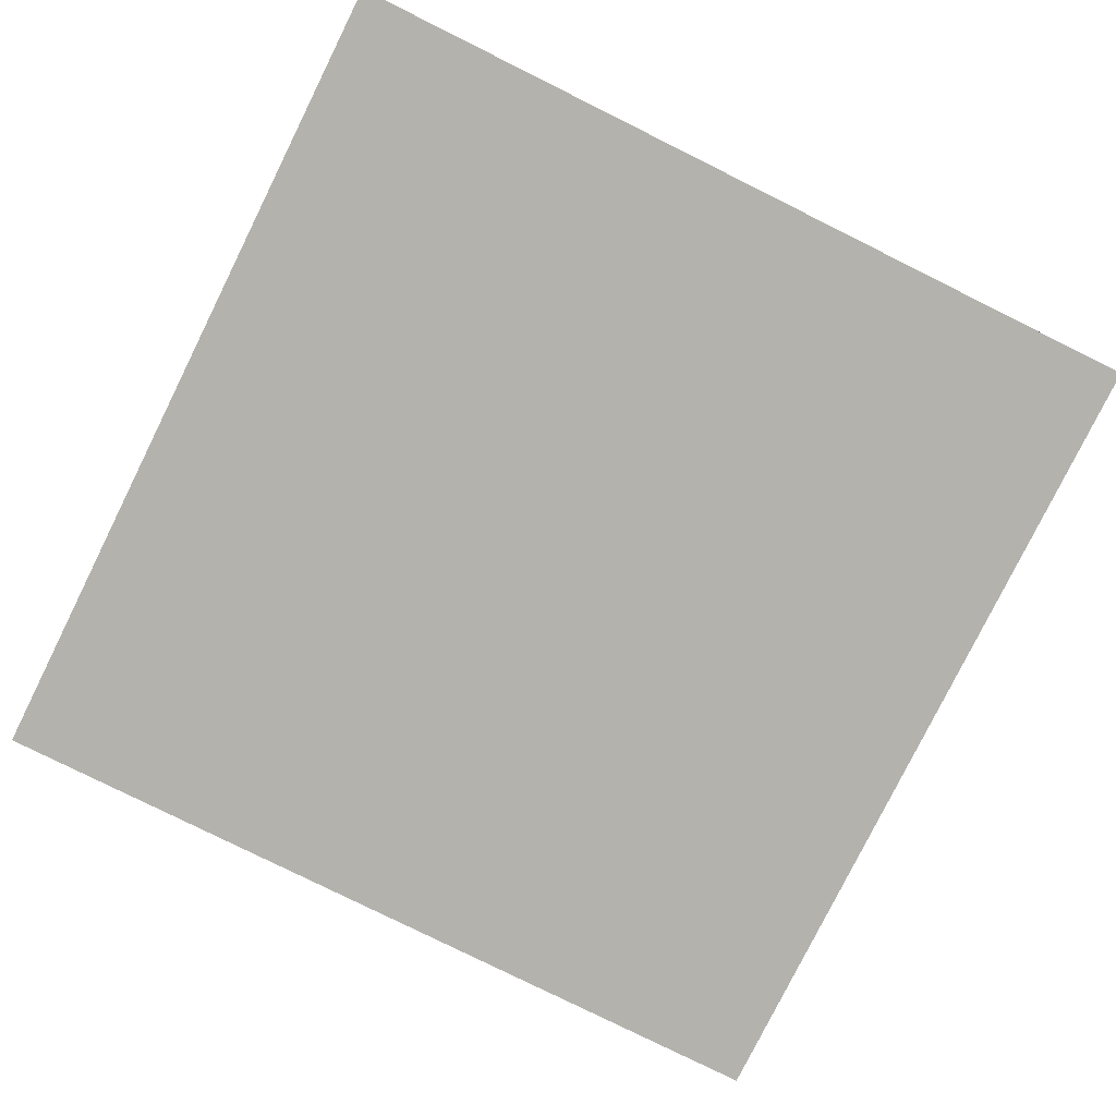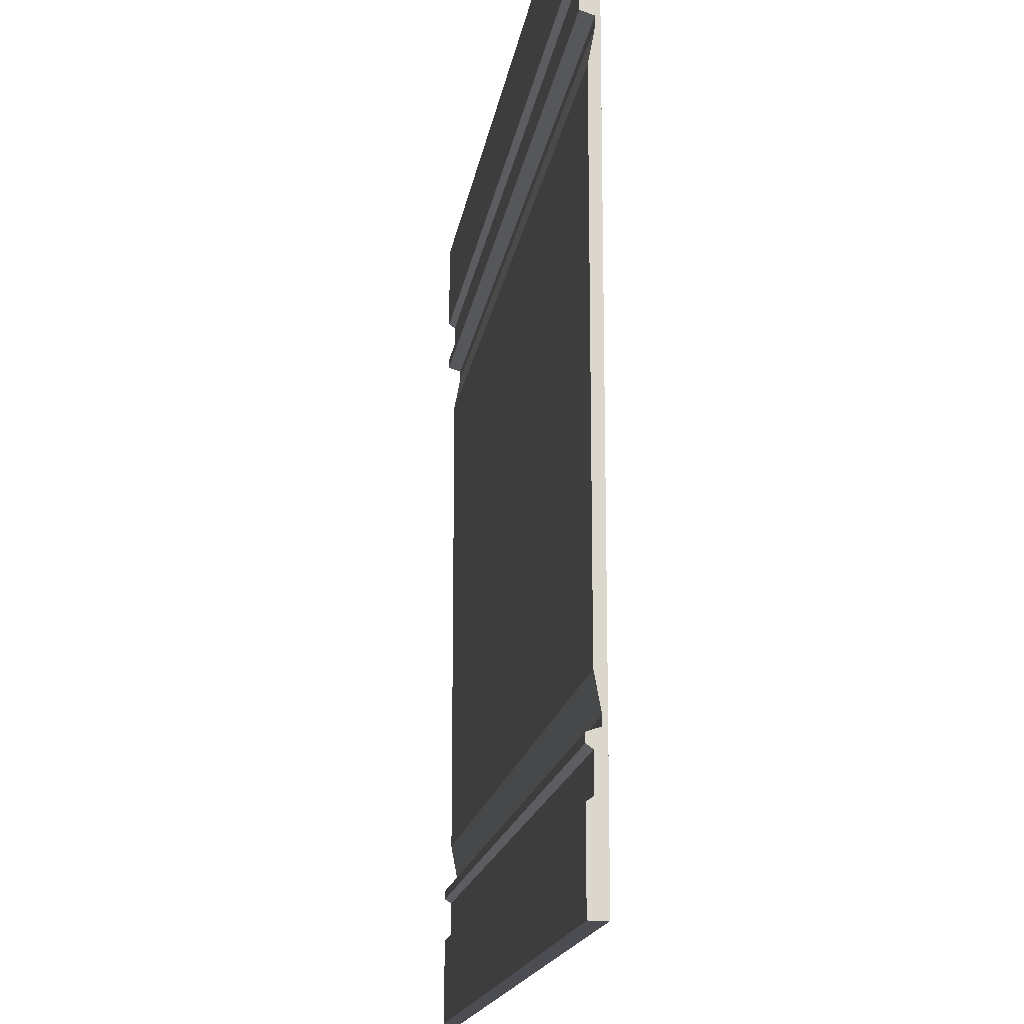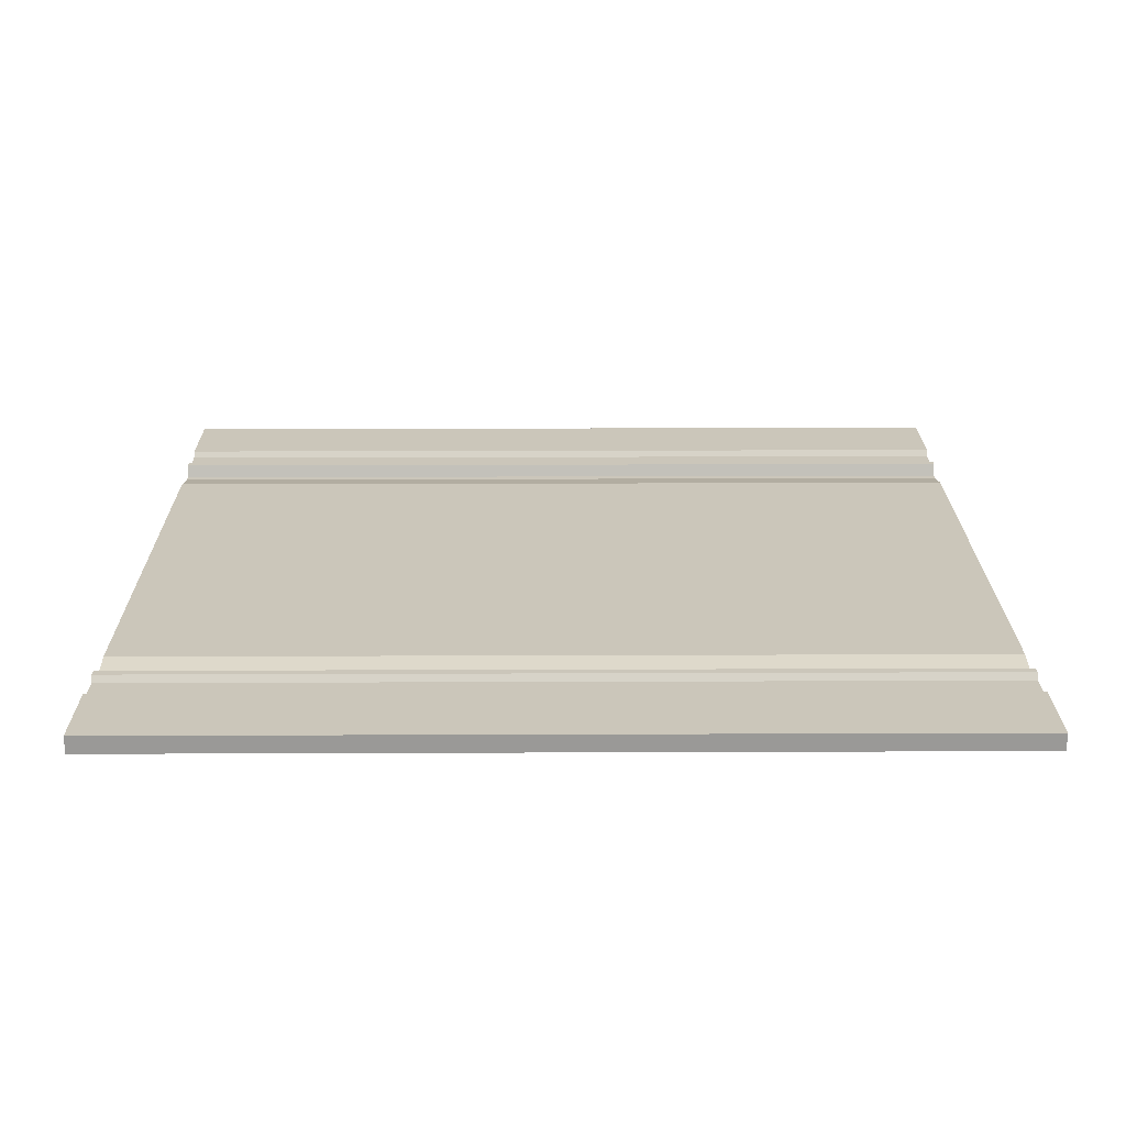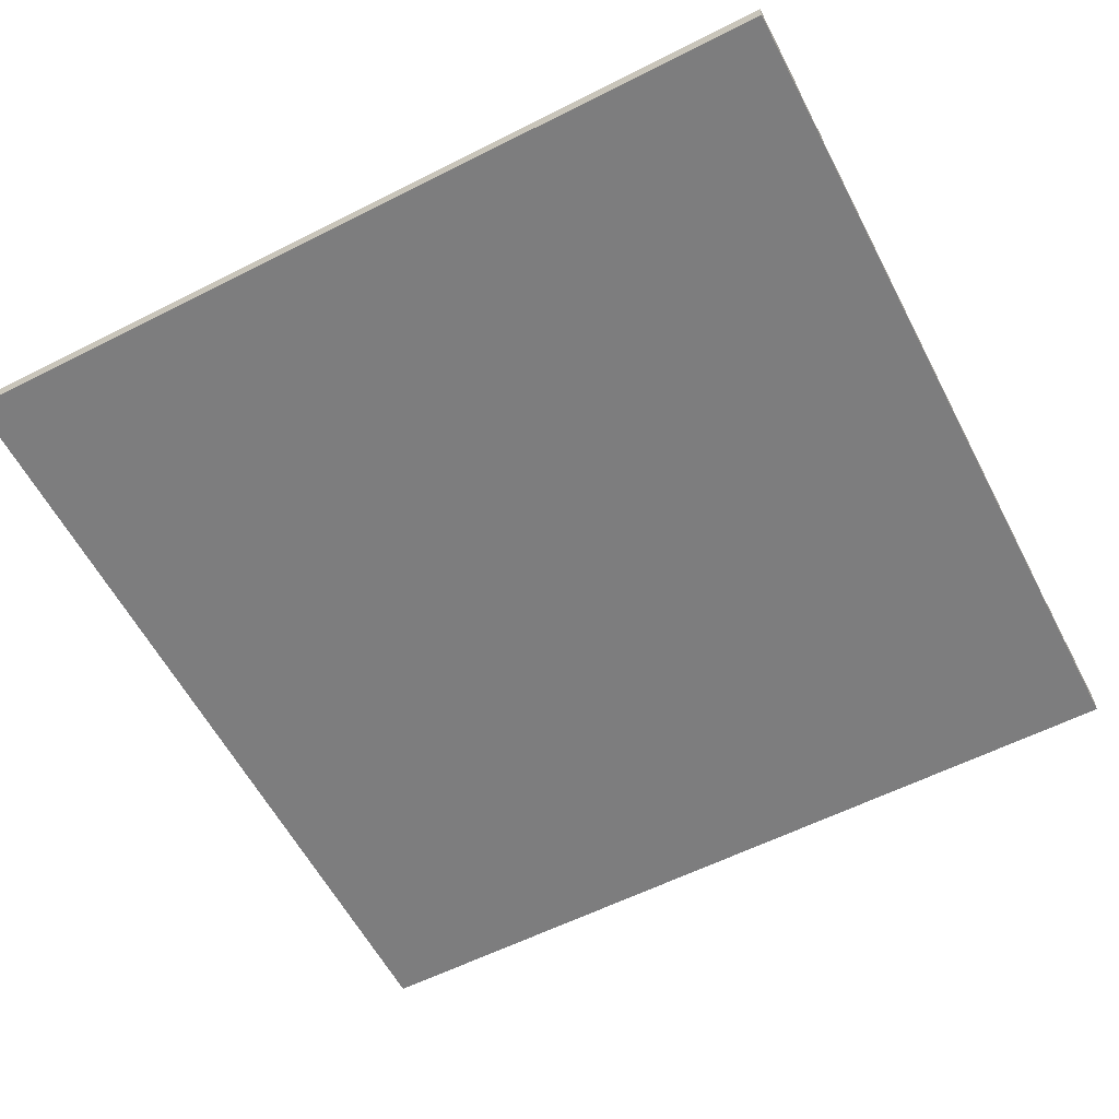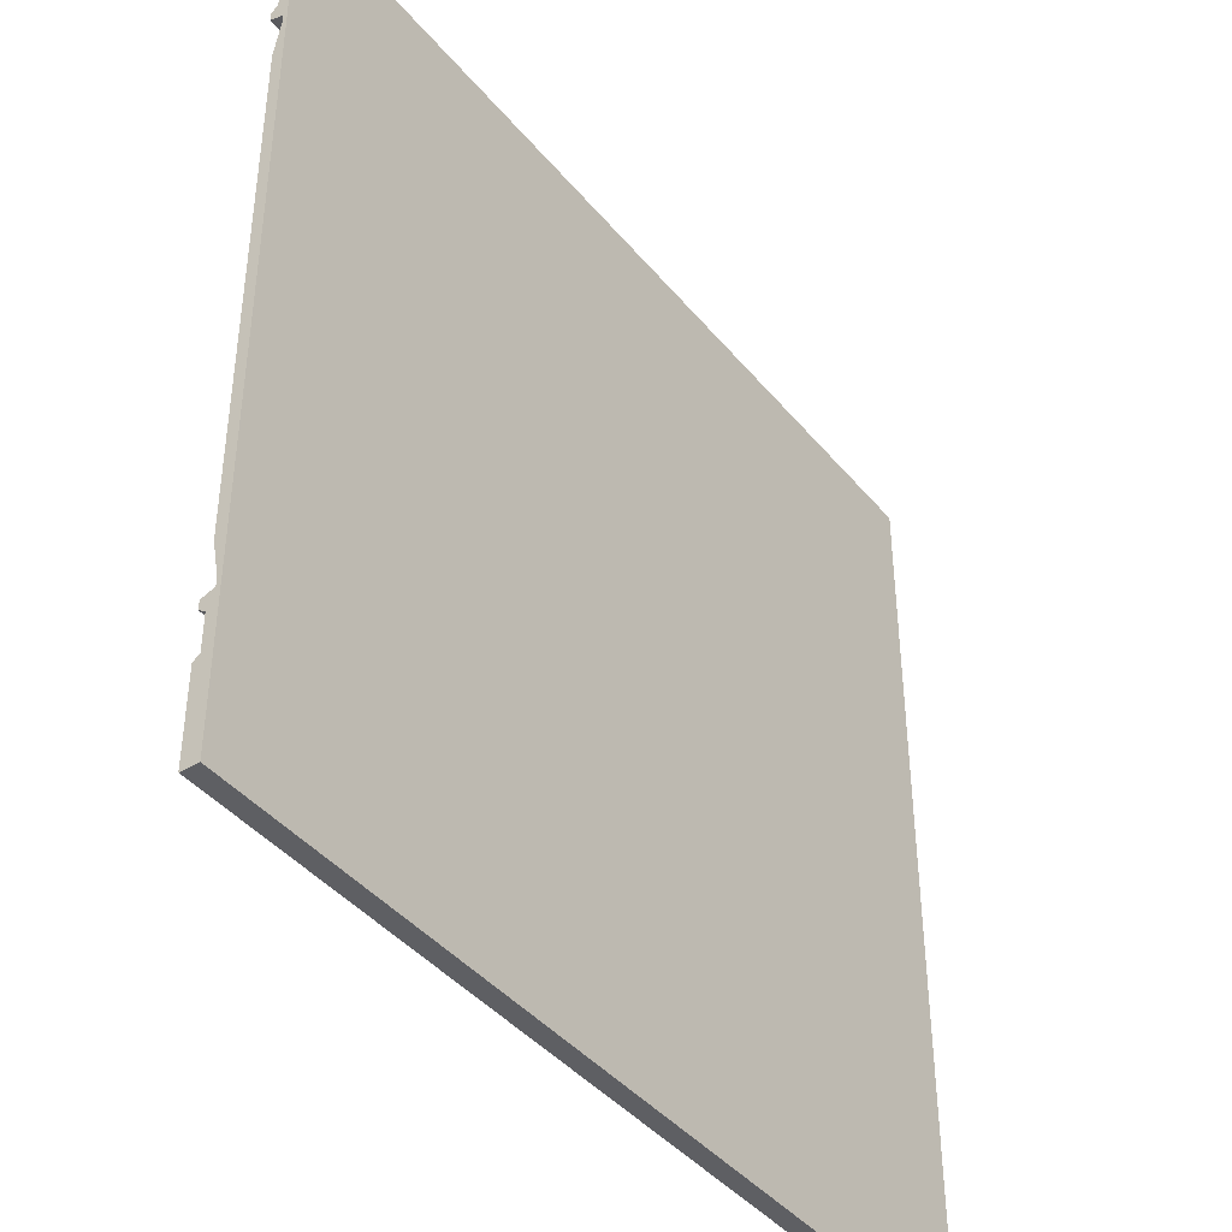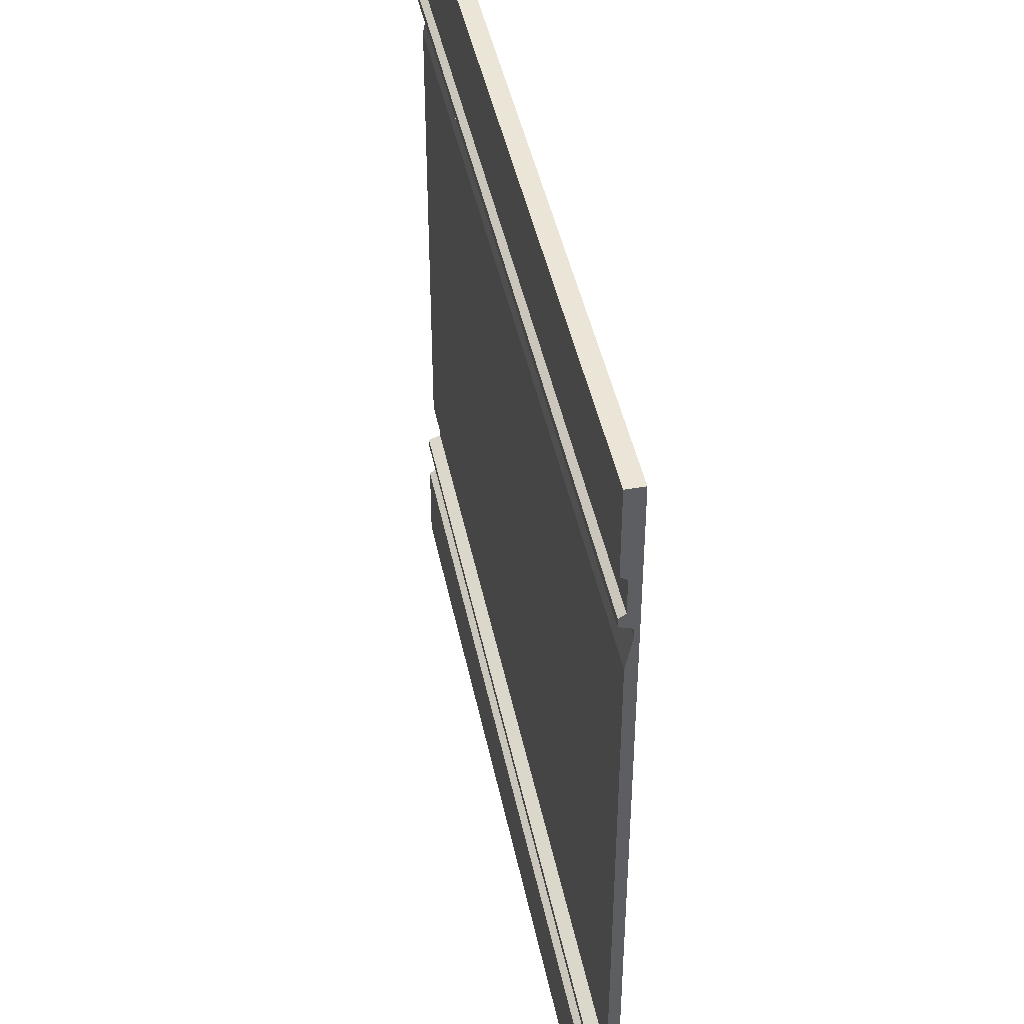
<metadata>
{"format":"obj","ext":"obj","renderer":"f3d","projection":"perspective","resolution":1024,"background":"white","views":[{"elev":-79.4,"azim":-26.4,"up":"+Y"},{"elev":-16.3,"azim":-98.3,"up":"+Z"},{"elev":21.1,"azim":-0.4,"up":"+Y"},{"elev":-59.1,"azim":-152.5,"up":"+Y"},{"elev":-41.7,"azim":-54.1,"up":"+Z"},{"elev":44.0,"azim":-101.4,"up":"+Z"}]}
</metadata>
<code>
v  0 0 -0
v  0 0 -360
v  3600 0 -360
v  3600 0 -0
v  0 72 -0
v  3600 72 -0
v  3600 72 -360
v  0 72 -360
v  3600 0 -3600
v  0 0 -3600
v  0 72 -3600
v  3600 72 -3600
v  0 0 -378
v  3600 0 -378
v  0 45 -378
v  3600 45 -378
v  0 0 -522
v  3600 0 -522
v  0 45 -522
v  3600 45 -522
v  0 0 -540
v  3600 0 -540
v  0 72 -540
v  3600 72 -540
v  0 0 -576
v  3600 0 -576
v  0 72 -576
v  3600 72 -576
v  0 0 -594
v  3600 0 -594
v  0 18 -594
v  3600 18 -594
v  0 0 -630
v  3600 0 -630
v  0 18 -630
v  3600 18 -630
v  0 0 -774
v  3600 0 -774
v  0 45 -774
v  3600 45 -774
v  0 0 -792
v  3600 0 -792
v  0 45 -792
v  3600 45 -792
v  0 0 -828
v  3600 0 -828
v  0 45 -828
v  3600 45 -828
v  0 0 -1818
v  3600 0 -1818
v  3600 0 -1782
v  0 0 -1782
v  0 45 -1818
v  0 45 -1782
v  3600 45 -1818
v  3600 45 -1782
v  3600 0 -2772
v  0 0 -2772
v  0 0 -2808
v  3600 0 -2808
v  0 45 -2772
v  0 45 -2808
v  3600 45 -2772
v  3600 45 -2808
v  0 0 -2826
v  3600 0 -2826
v  0 45 -2826
v  3600 45 -2826
v  0 0 -2970
v  3600 0 -2970
v  0 18 -2970
v  3600 18 -2970
v  0 0 -3006
v  3600 0 -3006
v  0 18 -3006
v  3600 18 -3006
v  0 0 -3024
v  3600 0 -3024
v  0 72 -3024
v  3600 72 -3024
v  0 0 -3060
v  3600 0 -3060
v  0 72 -3060
v  3600 72 -3060
v  0 0 -3078
v  3600 0 -3078
v  0 45 -3078
v  3600 45 -3078
v  0 0 -3222
v  3600 0 -3222
v  0 45 -3222
v  3600 45 -3222
v  0 0 -3240
v  3600 0 -3240
v  0 72 -3240
v  3600 72 -3240
g Road_2_Lane_Straight
f 1 2 3 4
f 5 6 7 8
f 1 4 6 5
f 4 3 7 6
f 9 10 11 12
f 2 1 5 8
f 3 2 13 14
f 2 8 15 13
f 8 7 16 15
f 7 3 14 16
f 14 13 17 18
f 13 15 19 17
f 15 16 20 19
f 16 14 18 20
f 18 17 21 22
f 17 19 23 21
f 19 20 24 23
f 20 18 22 24
f 22 21 25 26
f 21 23 27 25
f 23 24 28 27
f 24 22 26 28
f 26 25 29 30
f 25 27 31 29
f 27 28 32 31
f 28 26 30 32
f 30 29 33 34
f 29 31 35 33
f 31 32 36 35
f 32 30 34 36
f 34 33 37 38
f 33 35 39 37
f 35 36 40 39
f 36 34 38 40
f 38 37 41 42
f 37 39 43 41
f 39 40 44 43
f 40 38 42 44
f 42 41 45 46
f 41 43 47 45
f 43 44 48 47
f 44 42 46 48
f 49 50 51 52
f 53 49 52 54
f 55 53 54 56
f 50 55 56 51
f 57 58 59 60
f 58 61 62 59
f 61 63 64 62
f 63 57 60 64
f 60 59 65 66
f 59 62 67 65
f 62 64 68 67
f 64 60 66 68
f 66 65 69 70
f 65 67 71 69
f 67 68 72 71
f 68 66 70 72
f 70 69 73 74
f 69 71 75 73
f 71 72 76 75
f 72 70 74 76
f 74 73 77 78
f 73 75 79 77
f 75 76 80 79
f 76 74 78 80
f 78 77 81 82
f 77 79 83 81
f 79 80 84 83
f 80 78 82 84
f 82 81 85 86
f 81 83 87 85
f 83 84 88 87
f 84 82 86 88
f 86 85 89 90
f 85 87 91 89
f 87 88 92 91
f 88 86 90 92
f 90 89 93 94
f 89 91 95 93
f 91 92 96 95
f 92 90 94 96
f 94 93 10 9
f 93 95 11 10
f 95 96 12 11
f 96 94 9 12
f 58 57 50 49
f 46 45 52 51
f 61 58 49 53
f 45 47 54 52
f 63 61 53 55
f 47 48 56 54
f 57 63 55 50
f 48 46 51 56

</code>
